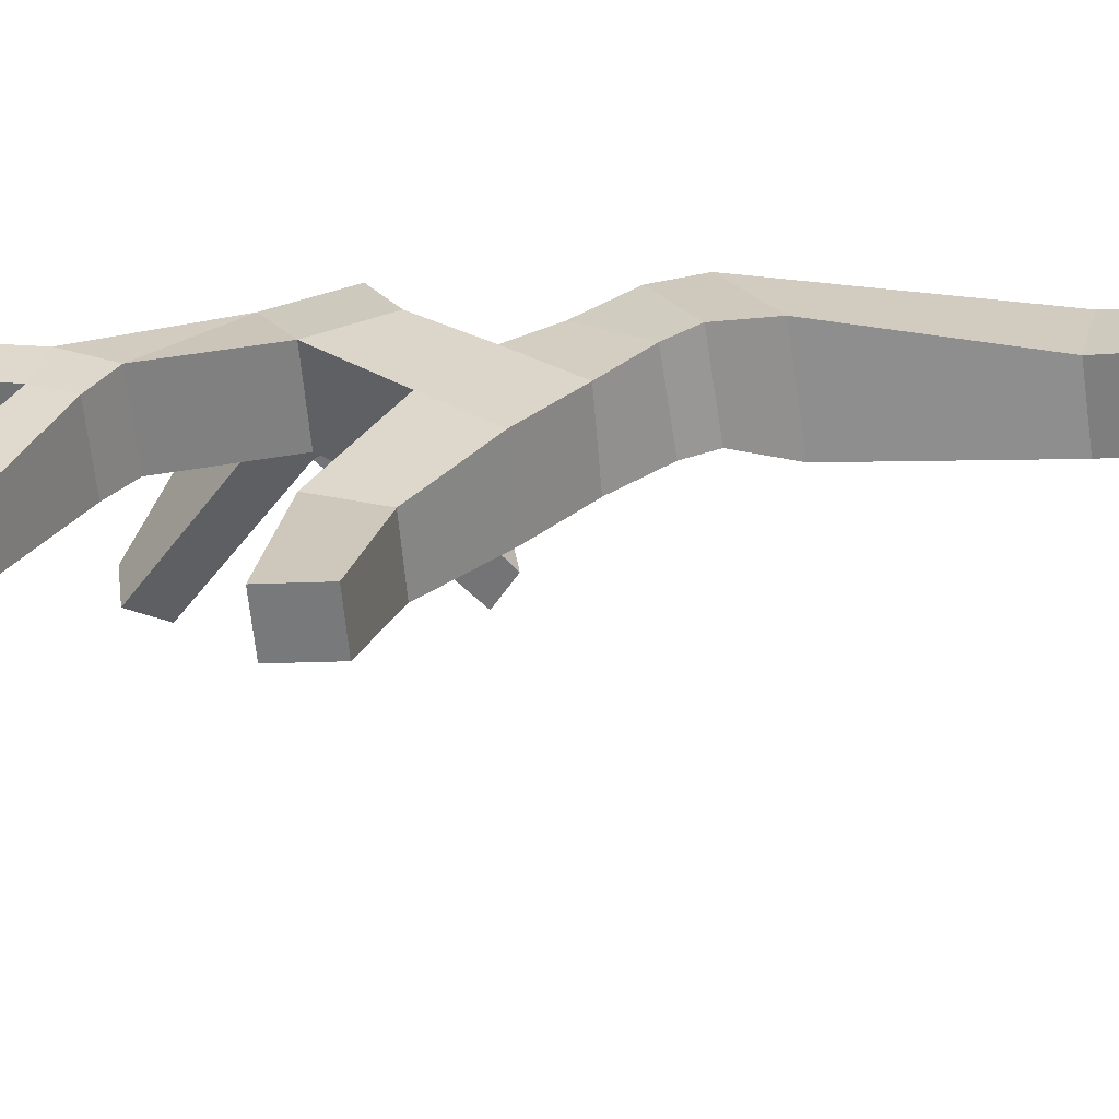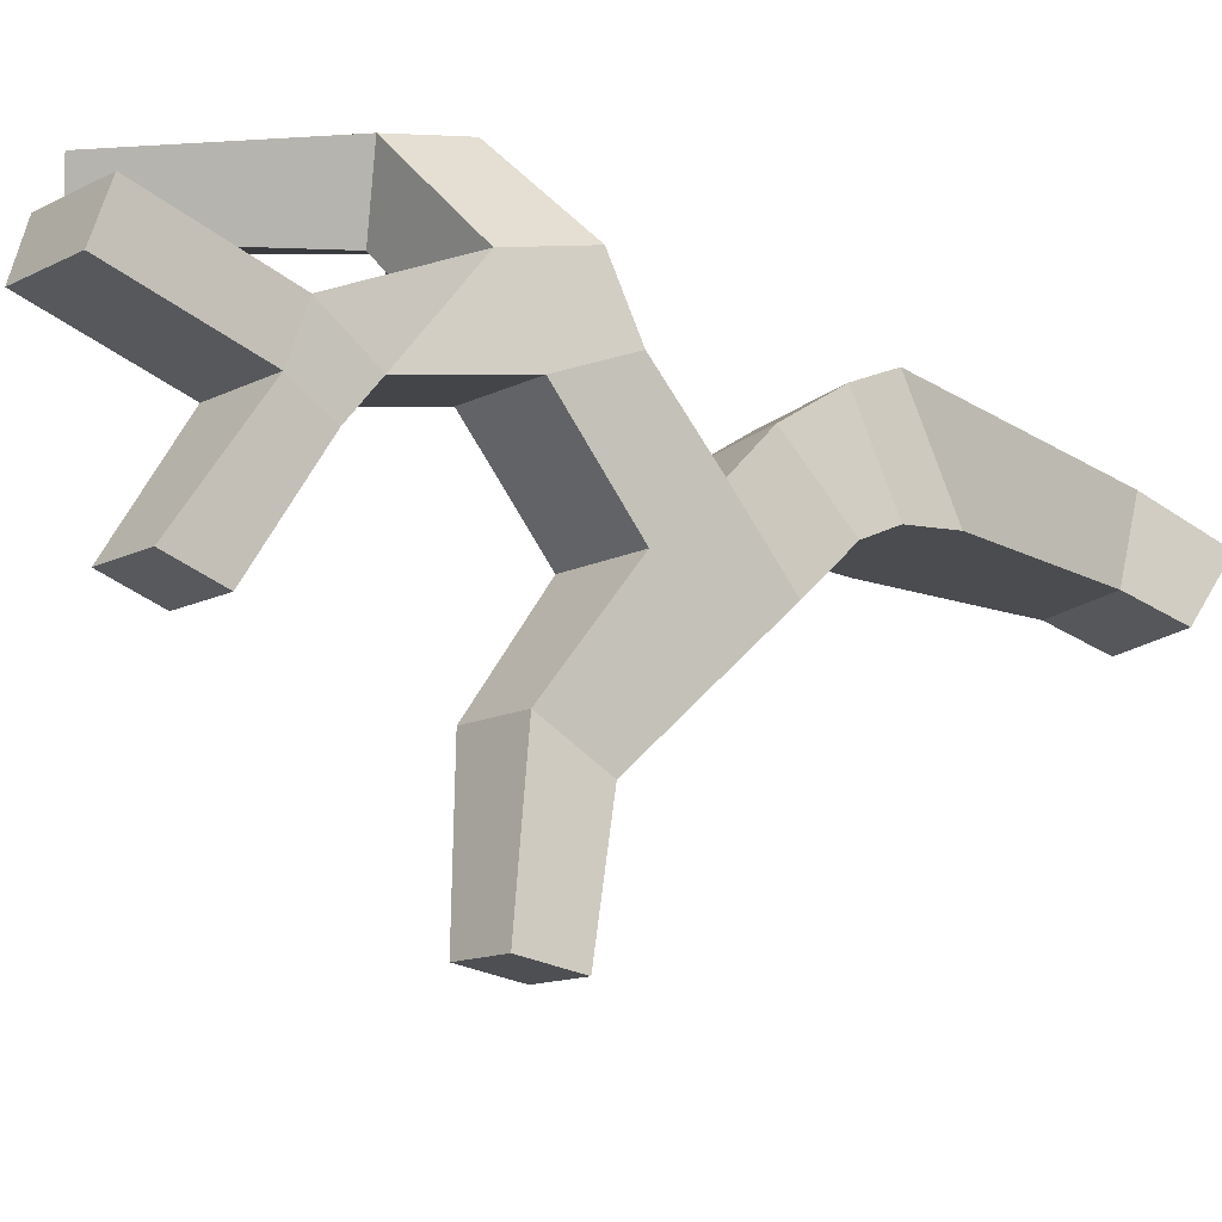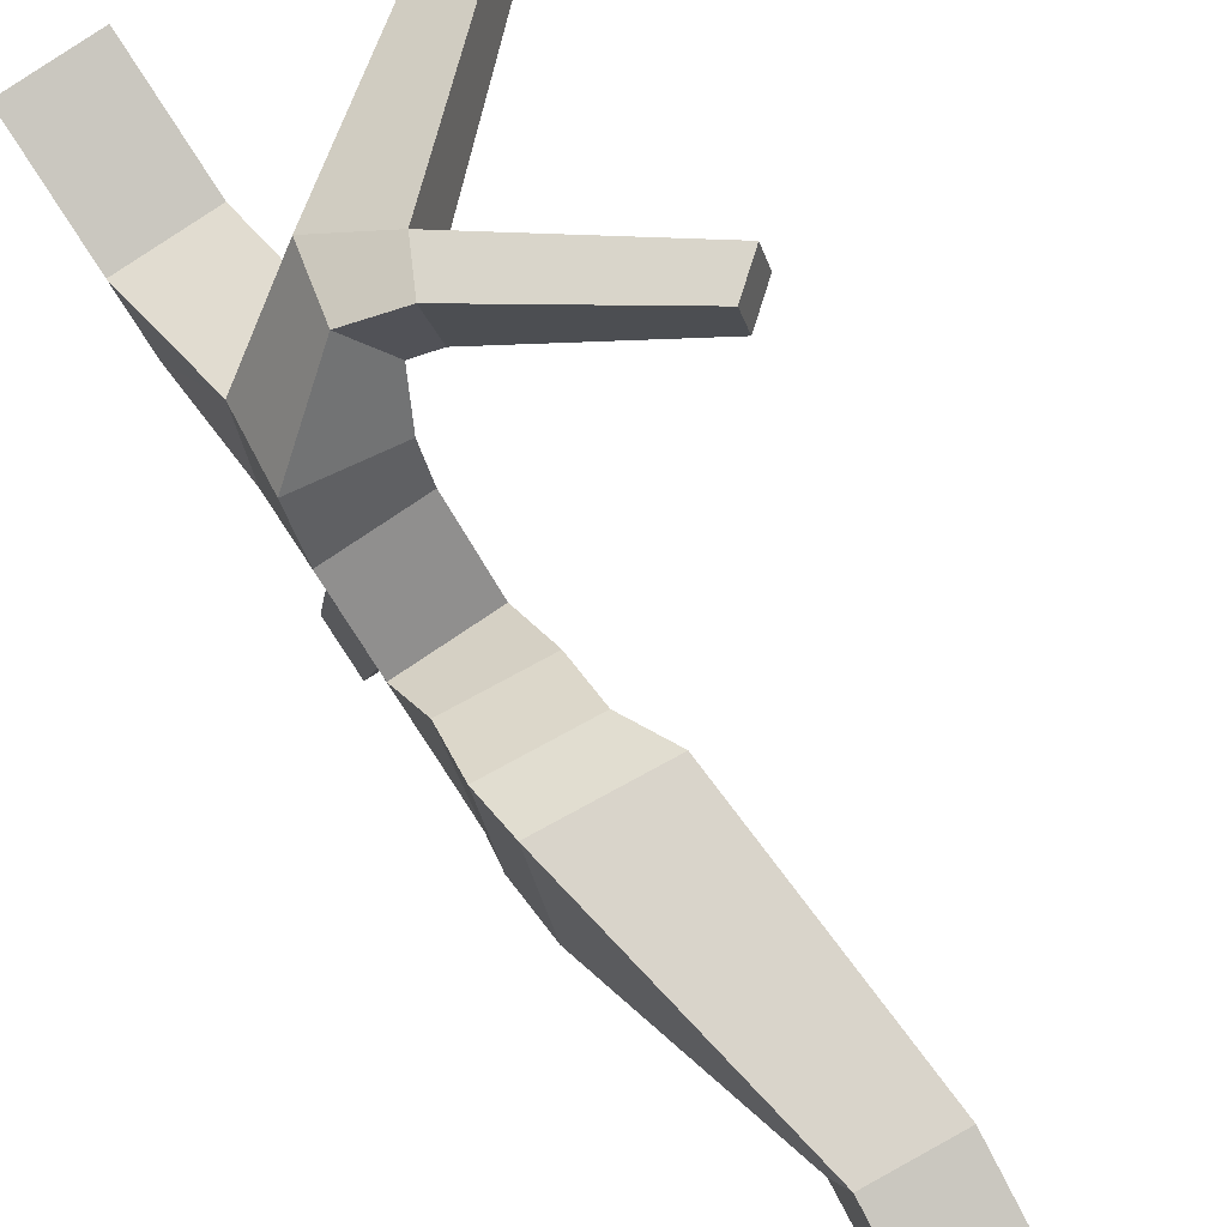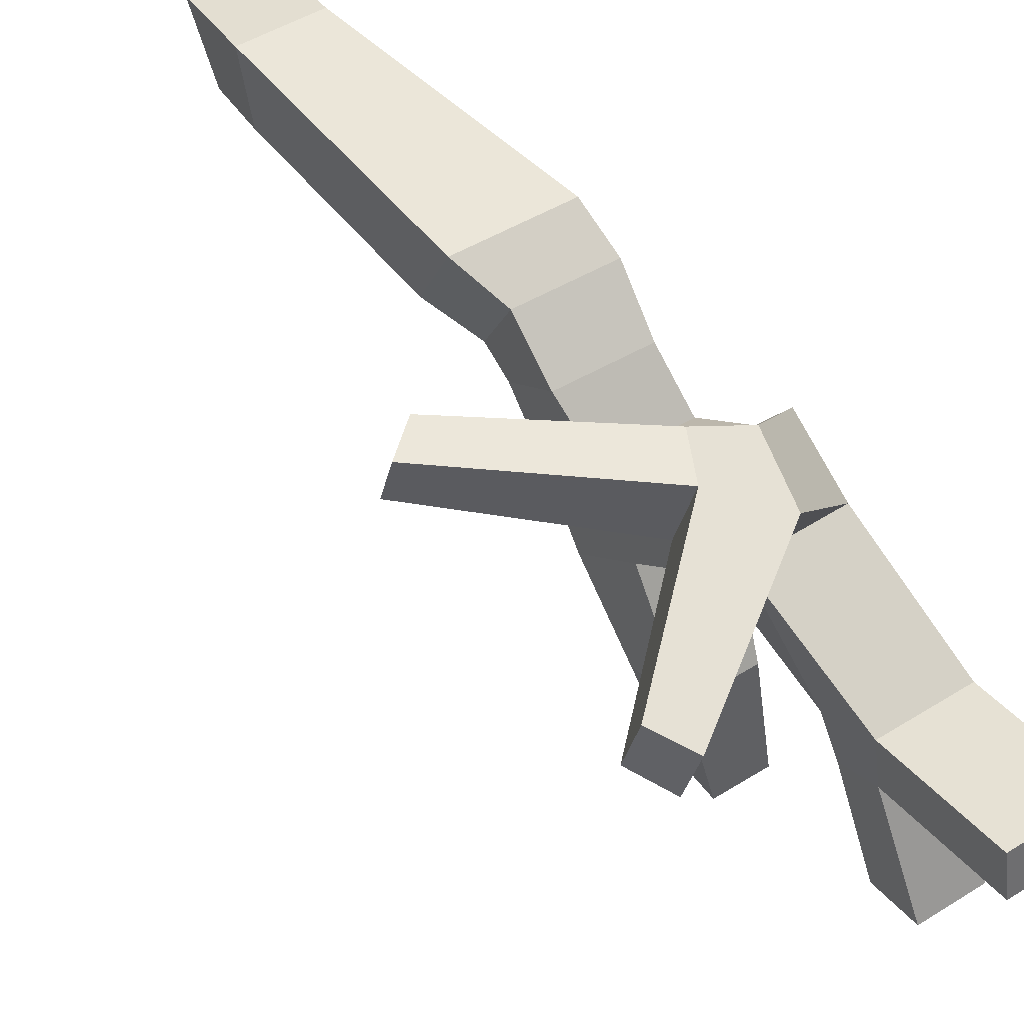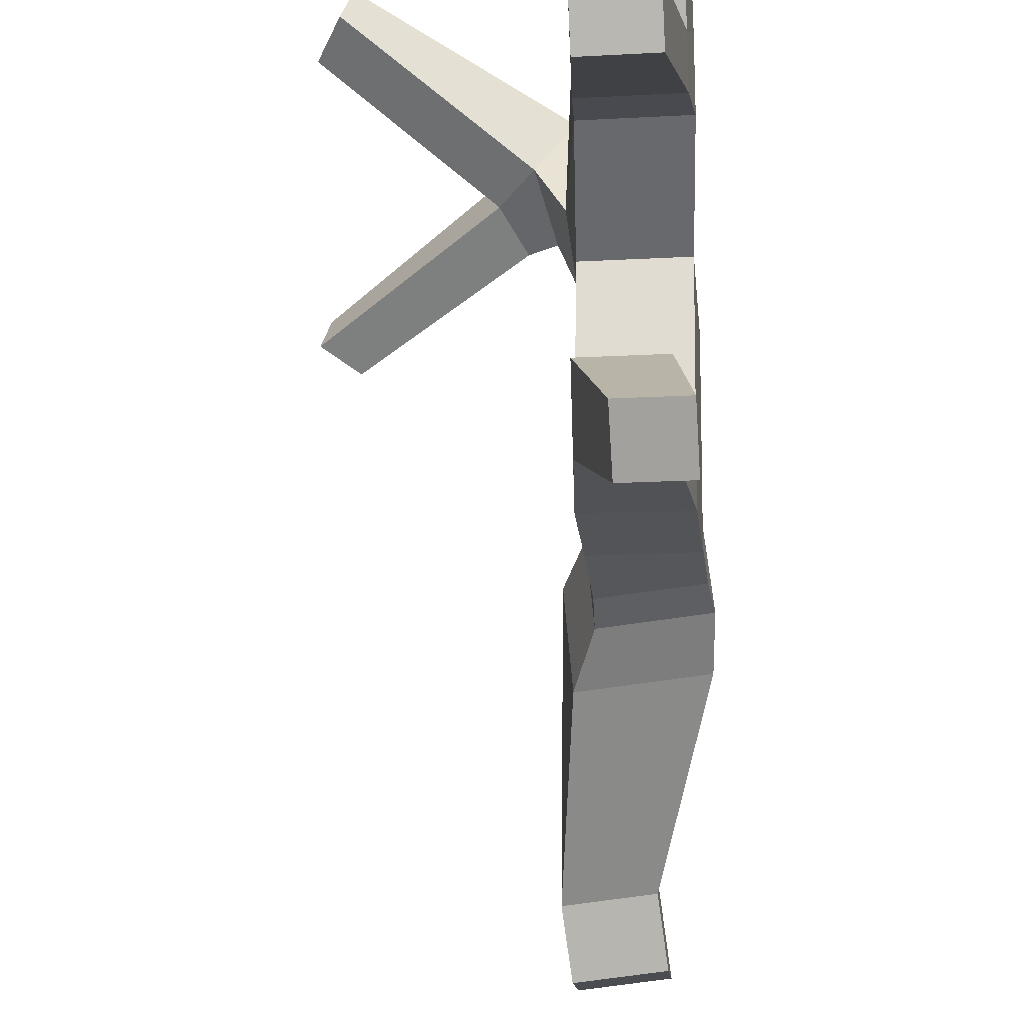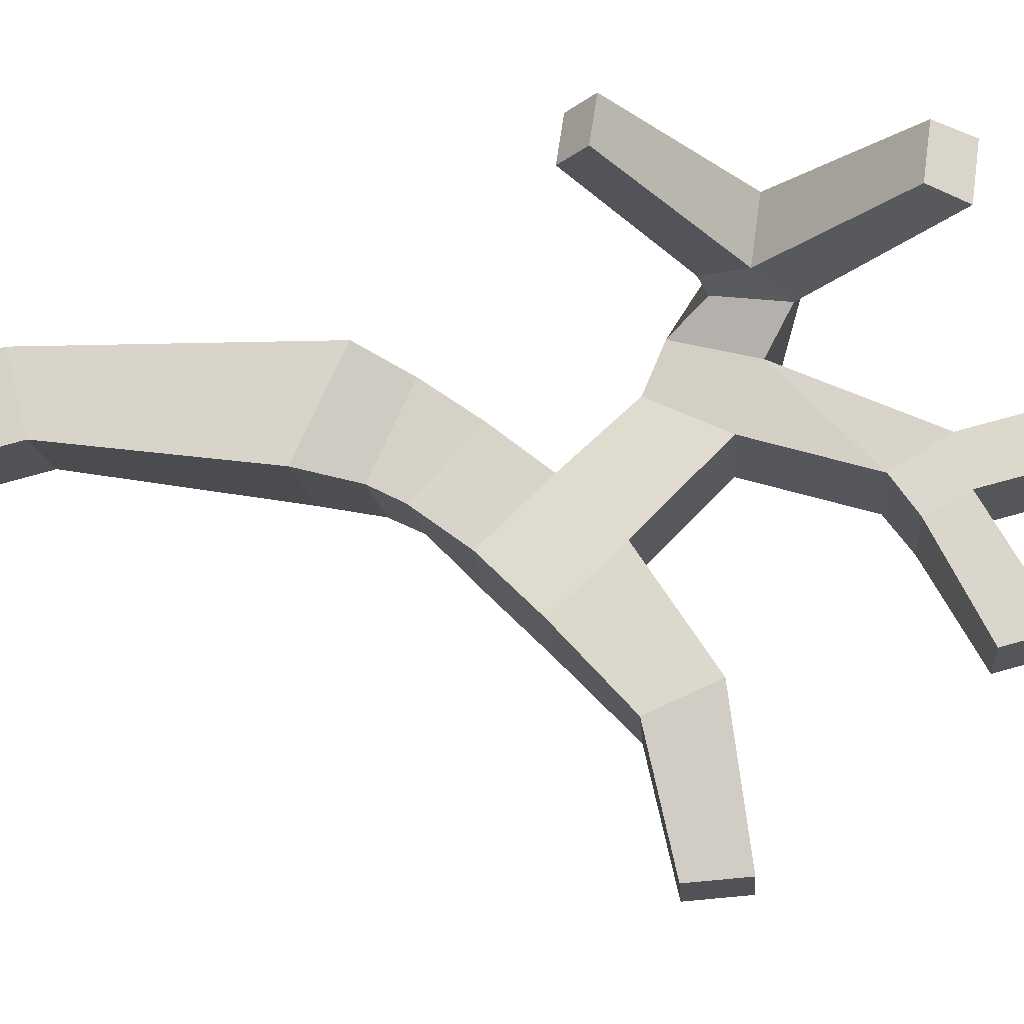
<metadata>
{"format":"obj","ext":"obj","renderer":"f3d","projection":"perspective","resolution":1024,"background":"white","views":[{"elev":-63.8,"azim":-87.5,"up":"+Y"},{"elev":-18.7,"azim":-131.2,"up":"+Y"},{"elev":74.0,"azim":-35.3,"up":"+Y"},{"elev":56.7,"azim":143.0,"up":"+Y"},{"elev":-68.7,"azim":-178.1,"up":"+Y"},{"elev":-16.1,"azim":91.7,"up":"+Y"}]}
</metadata>
<code>
o Base
v 0.08229 -0.03422 0.879
v 0.0761 0.04426 0.9336
v -0.0129 -0.03422 0.8682
v -0.01909 0.04426 0.9228
v 0.09101 -0.01645 0.802
v 0.08822 0.07609 0.8266
v -0.00418 -0.01645 0.7912
v -0.006972 0.07609 0.8158
v -0.05341 0.08216 0.4883
v -0.05979 -0.03939 0.5446
v 0.07986 0.08216 0.5034
v 0.07347 -0.03939 0.5597
v -0.05606 0.05239 0.4287
v -0.06148 -0.05094 0.4766
v 0.05722 0.05239 0.4415
v 0.05179 -0.05094 0.4894
v -0.04525 0.005336 0.3631
v -0.05379 -0.07053 0.4385
v 0.06137 0.005336 0.3752
v 0.05282 -0.07053 0.4506
v -0.0501 -0.05281 0.3071
v -0.04621 -0.1281 0.3835
v 0.05669 -0.04323 0.3112
v 0.06058 -0.1185 0.3875
v -0.0415 -0.1205 0.2399
v -0.03761 -0.1958 0.3162
v 0.06529 -0.1109 0.2439
v 0.06918 -0.1862 0.3202
v -0.01588 -0.2501 0.1542
v -0.01559 -0.286 0.2322
v 0.06956 -0.2424 0.1574
v 0.06985 -0.2783 0.2354
v -0.02547 -0.4265 0.1303
v -0.02753 -0.4322 0.1987
v 0.04287 -0.4203 0.1328
v 0.04082 -0.4261 0.2012
v -0.05388 0.02331 0.2259
v 0.05292 0.03289 0.2299
v -0.04698 -0.01731 0.1394
v 0.05981 -0.007726 0.1434
v -0.05188 0.09461 0.1893
v 0.05389 0.0886 0.2064
v -0.03852 0.06974 0.09777
v 0.06724 0.06373 0.1148
v 0.03403 0.1964 0.142
v 0.07496 0.1249 0.1661
v 0.05426 0.1815 0.06334
v 0.09519 0.11 0.08742
v 0.264 0.2297 0.2992
v 0.2724 0.1759 0.3067
v 0.3029 0.2316 0.2695
v 0.3114 0.1778 0.277
v -0.04792 -0.05591 -0.001144
v 0.05887 -0.04633 0.002869
v -0.04911 -0.01602 -0.0647
v 0.05768 -0.006444 -0.06069
v -0.01444 -0.2217 -0.0945
v 0.06245 -0.2148 -0.09162
v -0.01364 -0.205 -0.1557
v 0.06325 -0.1981 -0.1529
v 0.1296 0.1314 0.1286
v 0.1029 0.1341 0.1777
v 0.09029 0.2146 0.1664
v 0.1169 0.2119 0.1173
v 0.2613 0.2015 -0.0683
v 0.2718 0.1343 -0.05885
v 0.2853 0.2102 -0.02321
v 0.2954 0.1457 -0.01415
v -0.04033 -0.07236 -0.07948
v -0.03979 -0.09856 -0.03118
v 0.06018 -0.06334 -0.0757
v 0.06072 -0.08954 -0.0274
v -0.04697 0.02479 -0.219
v 0.05982 0.03437 -0.215
v -0.03819 -0.03155 -0.2338
v 0.06232 -0.02253 -0.23
f 13 9 11 15
f 5 6 2 1
f 55 43 44 56
f 33 29 31 35
f 2 4 3 1
f 27 25 39 40
f 34 30 29 33
f 7 8 9 10
f 14 13 17 18
f 47 43 41 45
f 60 71 72 58
f 45 41 42 46
f 41 37 38 42
f 9 8 6 11
f 58 72 70 57
f 45 46 62 63
f 58 57 59 60
f 22 18 17 21
f 5 7 10 12
f 21 17 19 23
f 4 8 7 3
f 39 25 21 37
f 73 55 56 74
f 49 50 52 51
f 23 19 20 24
f 31 27 28 32
f 24 20 18 22
f 69 71 60 59
f 66 65 67 68
f 19 15 16 20
f 51 64 63 49
f 31 32 36 35
f 48 44 43 47
f 24 22 26 28
f 26 25 29 30
f 21 23 38 37
f 42 44 48 46
f 15 11 12 16
f 56 54 72 71
f 43 55 53
f 32 30 34 36
f 65 47 64 67
f 47 45 63 64
f 43 39 37 41
f 75 69 55 73
f 40 39 53 54
f 62 61 52 50
f 72 54 53 70
f 38 40 44 42
f 12 10 14 16
f 29 25 27 31
f 44 40 54
f 71 69 75 76
f 20 16 14 18
f 70 69 59 57
f 28 26 30 32
f 10 9 13 14
f 62 46 48 61
f 75 73 74 76
f 11 6 5 12
f 66 48 47 65
f 61 48 66 68
f 13 15 19 17
f 67 64 61 68
f 63 62 50 49
f 70 53 55 69
f 23 24 28 27
f 23 27 40 38
f 61 64 51 52
f 56 71 76 74
f 22 21 25 26
f 33 35 36 34
f 6 8 4 2
f 39 43 53
f 56 44 54
f 1 3 7 5

</code>
